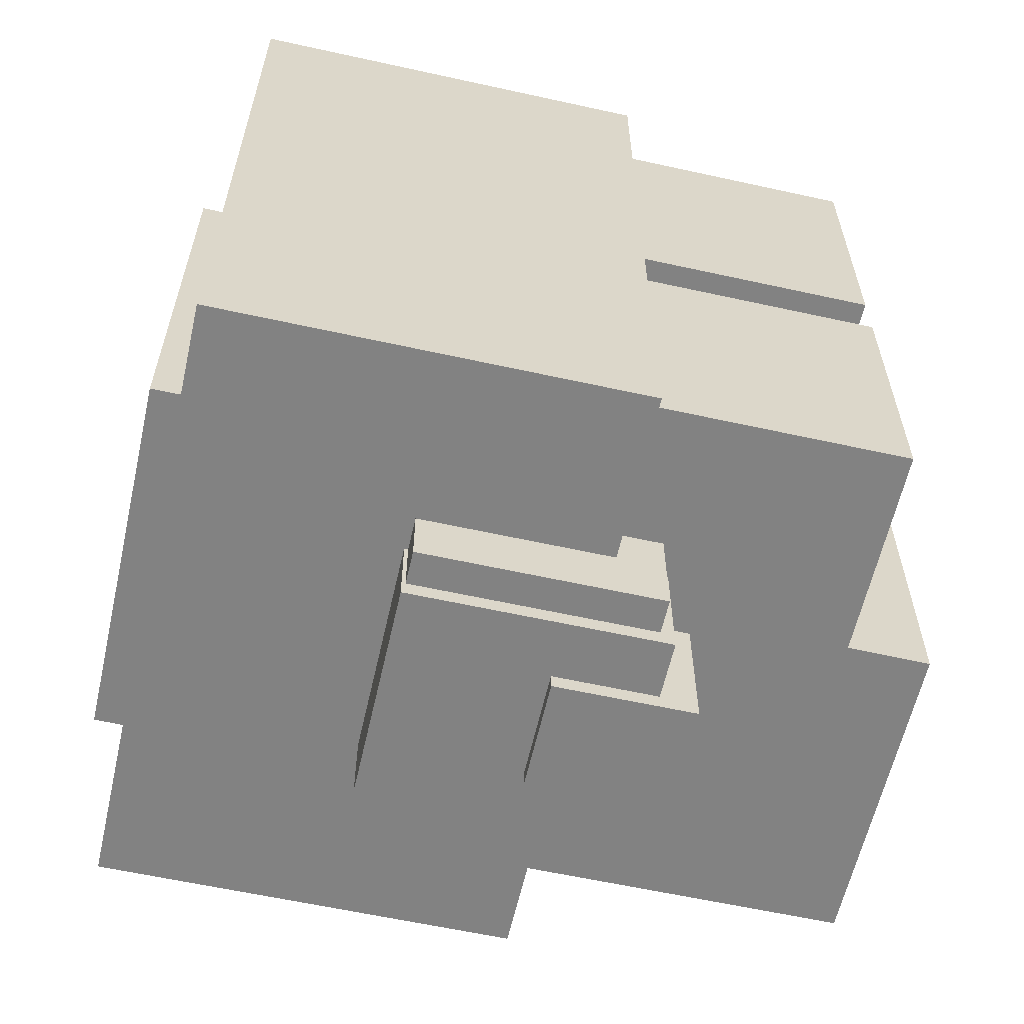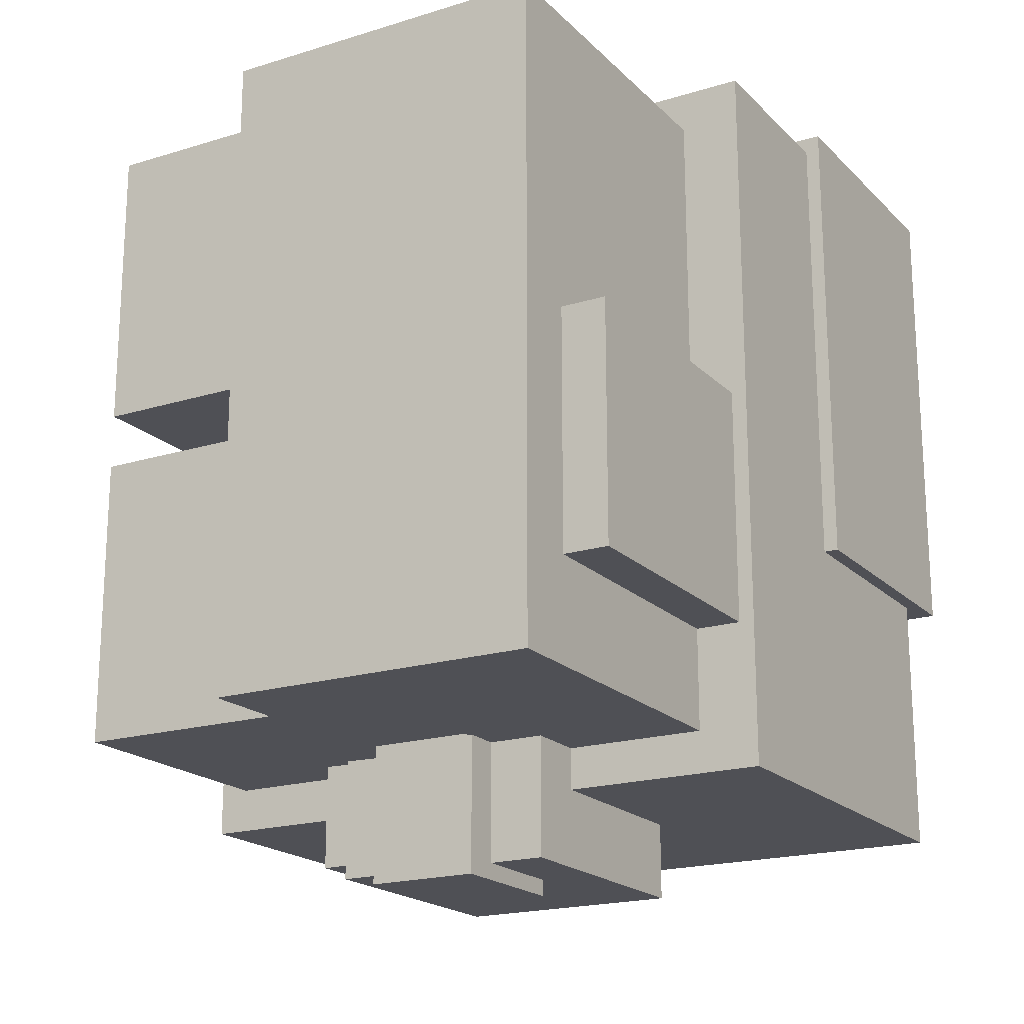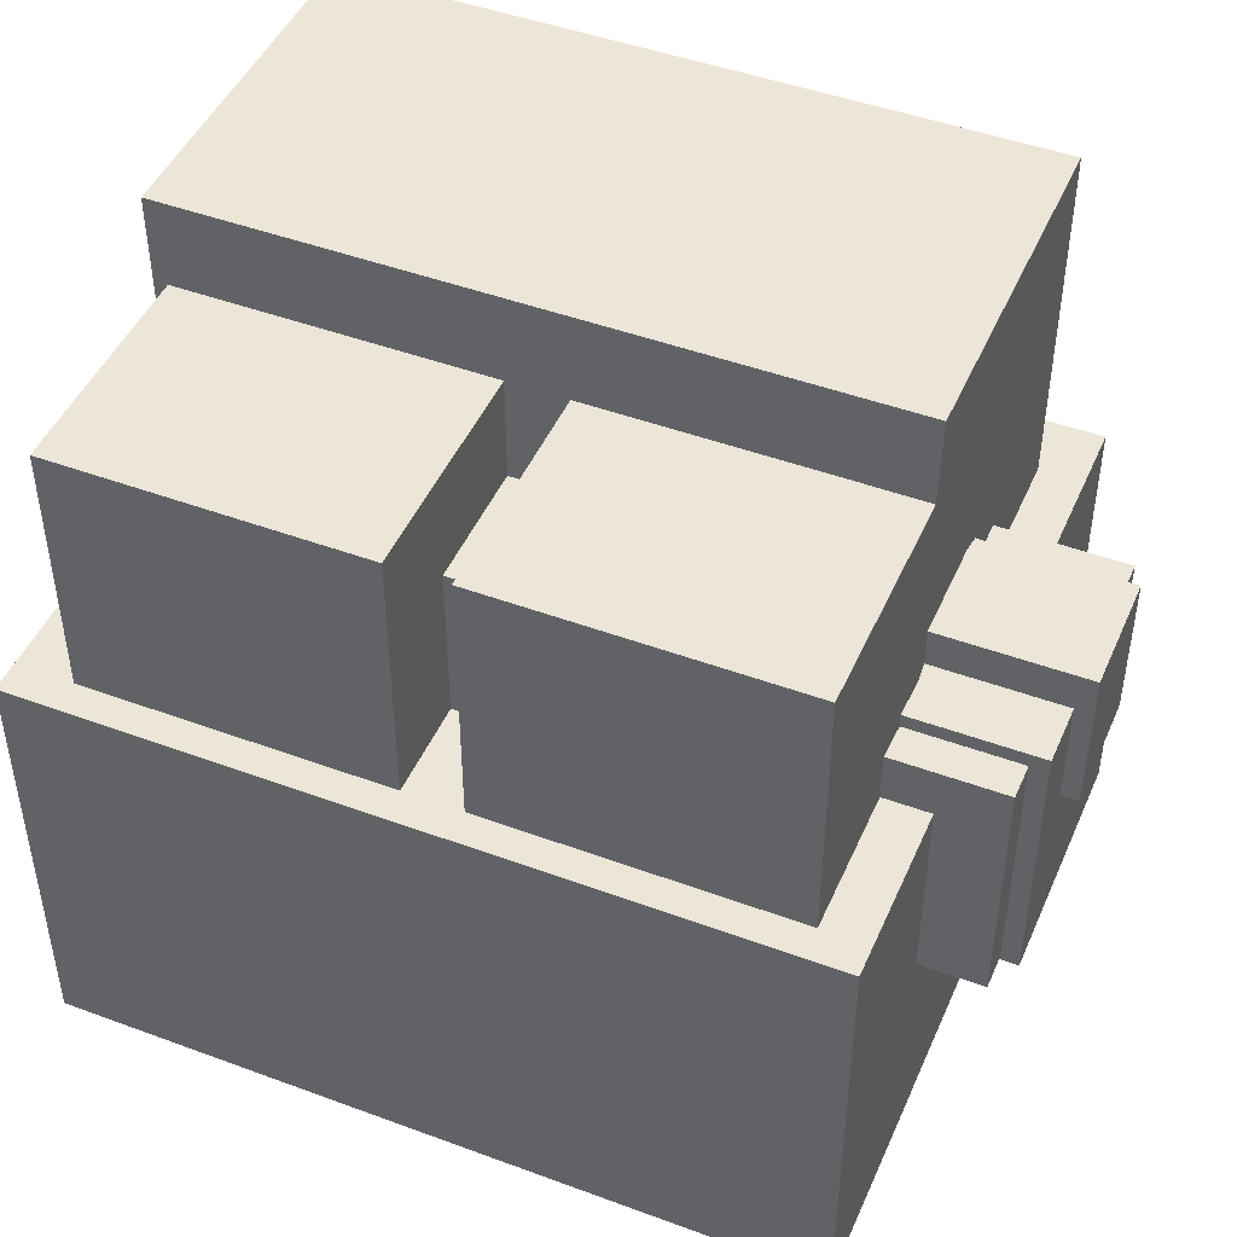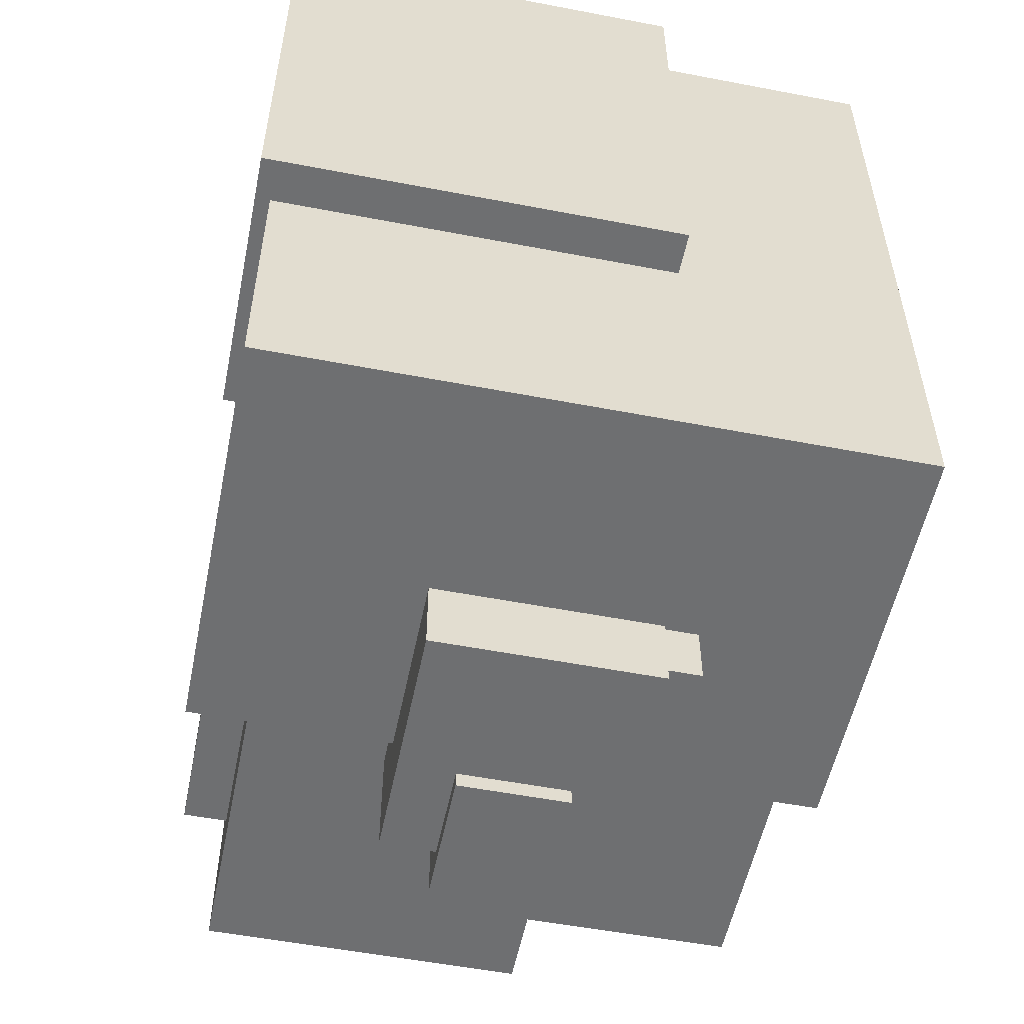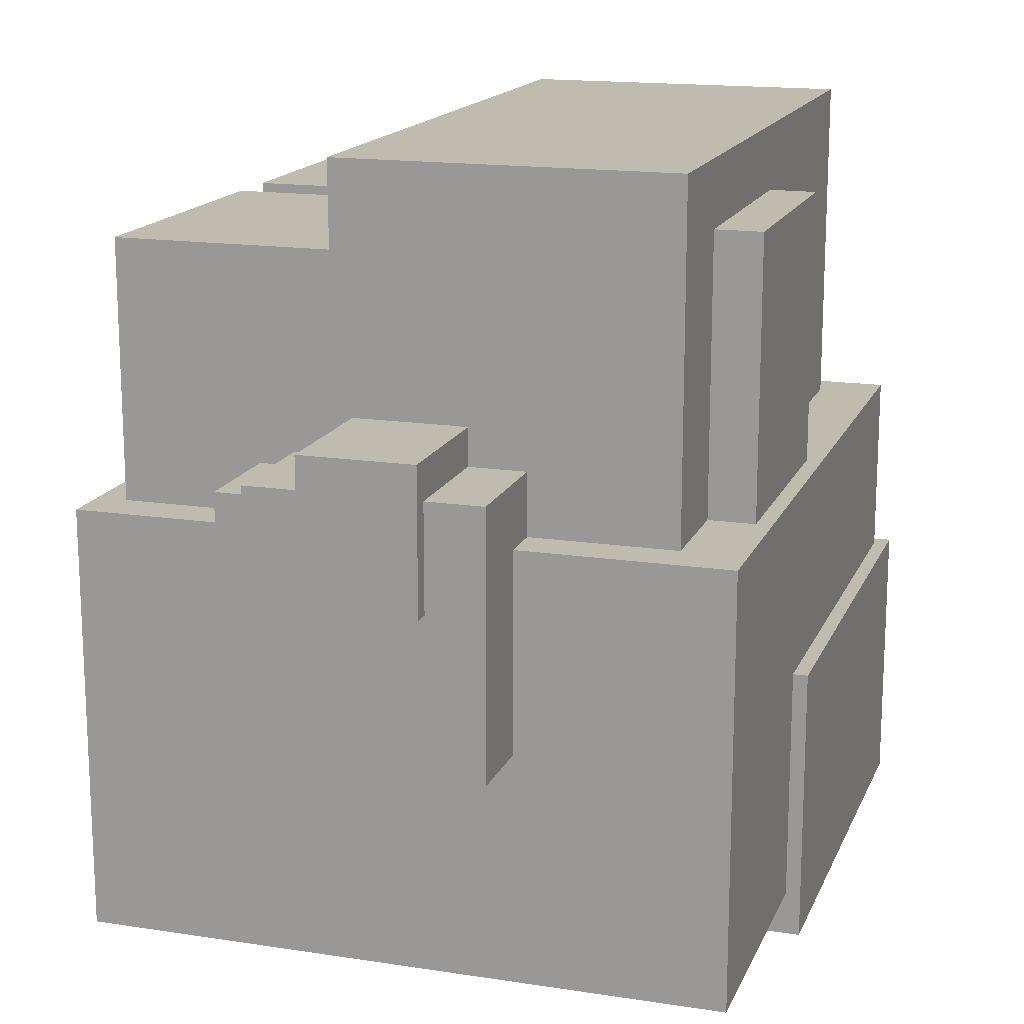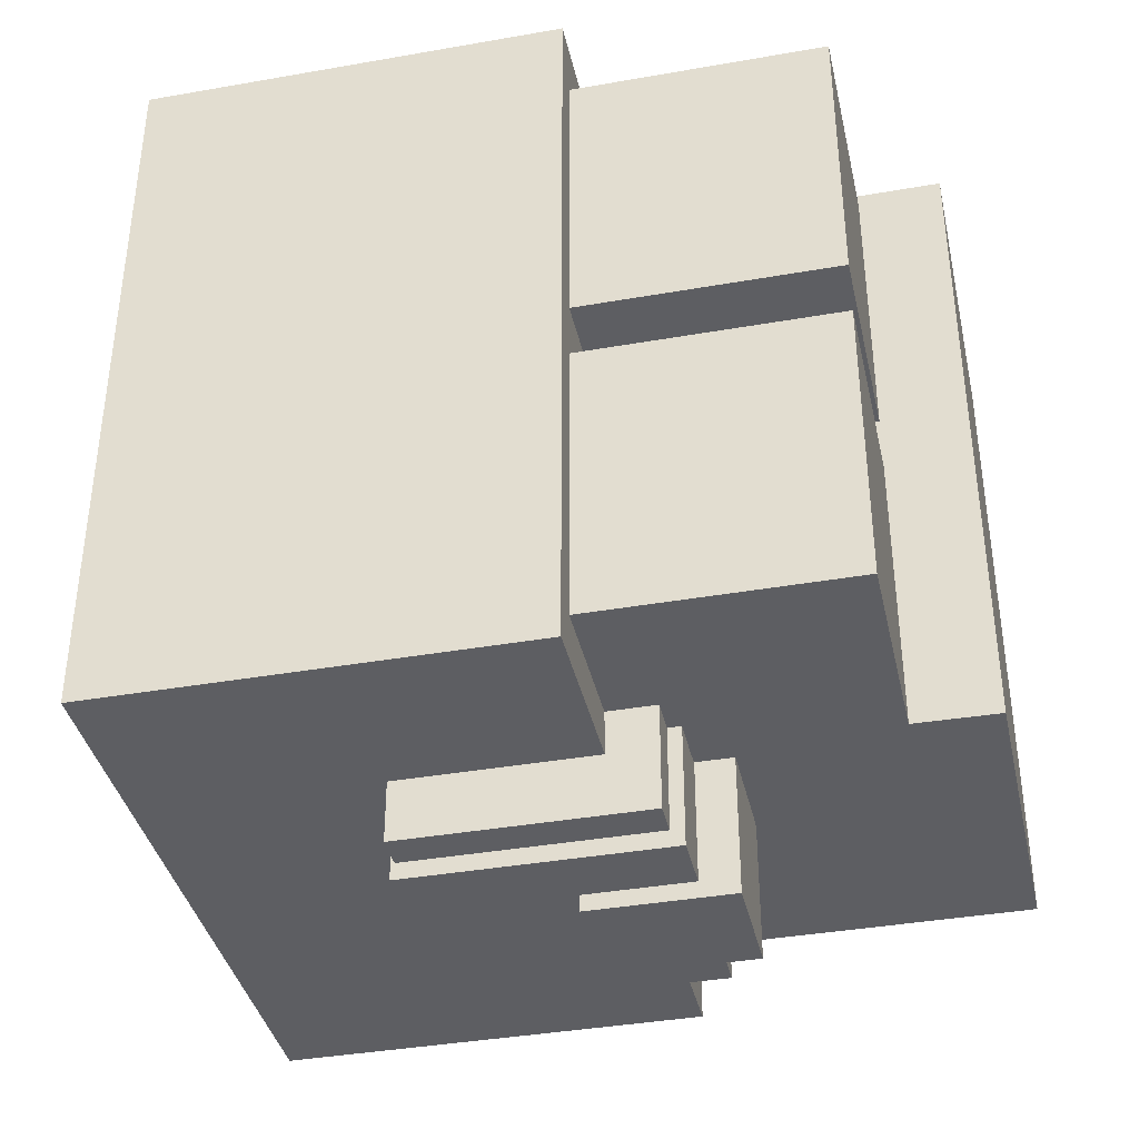
<metadata>
{"format":"obj","ext":"obj","renderer":"f3d","projection":"perspective","resolution":1024,"background":"white","views":[{"elev":-60.7,"azim":-102.7,"up":"+Y"},{"elev":-19.3,"azim":30.2,"up":"+Y"},{"elev":46.4,"azim":-67.1,"up":"+Z"},{"elev":-54.5,"azim":168.5,"up":"+Y"},{"elev":16.1,"azim":17.6,"up":"+Z"},{"elev":-38.4,"azim":-77.5,"up":"+Y"}]}
</metadata>
<code>
g black
v -0.1722 0.06202 0.07264
v -0.1722 0.81 0.07264
v 0.4708 0.06202 0.07264
v 0.4708 0.81 0.07264
v 0 0.06202 0.07264
v 0.07431 0.4021 0.07264
v 0.07431 0.4584 0.07264
v 0.07431 0.7538 0.07264
v 0.07431 0.7673 0.07264
v 0.4087 0.1048 0.07264
v 0.207 0.1048 0.07264
v 0.4087 0.7673 0.07264
v 0.4551 0.4533 0.07264
v 0.4551 0.2091 0.07264
v 0.4087 0.4533 0.07264
v 0.4087 0.2091 0.07264
v -0.1414 0.4584 0.07264
v -0.1414 0.7538 0.07264
v -0.1414 0.1068 0.07264
v -0.1414 0.4021 0.07264
v 0.207 0.06202 0.07264
v 0 0.1068 0.07264
v 0.4708 0.06202 0.07264
v 0.4708 0.81 0.07264
v 0.4708 0.06202 -0.3554
v 0.4708 0.3341 -0.3554
v 0.4708 0.81 -0.1169
v 0.4708 0.3341 -0.1169
v -0.1722 0.06202 -0.3554
v -0.1722 0.81 -0.3554
v -0.1722 0.06202 0.07264
v -0.1722 0.81 0.07264
v -0.1722 0.06202 0.07264
v -0.1722 0.06202 -0.3554
v 0.4708 0.06202 0.07264
v 0.4708 0.06202 -0.3554
v 0 0.06202 0.07264
v 0.207 0.06202 0.02987
v 0.207 0.06202 0.07264
v 0 0.06202 -0.1212
v 0.1134 0.06202 -0.1212
v 0.1134 0.06202 0.02987
v -0.1722 0.81 0.07264
v -0.1722 0.81 -0.3554
v 0.4708 0.81 0.07264
v 0.4708 0.81 -0.1169
v 0.06166 0.81 -0.1169
v 0.06166 0.81 -0.3554
v 0.4857 0.3341 -0.1169
v 0.4857 0.8274 -0.1169
v 0.4857 0.3341 -0.3992
v 0.4857 0.8274 -0.3992
v 0.4857 0.3341 -0.3992
v 0.4857 0.8274 -0.3992
v 0.06166 0.3341 -0.3992
v 0.06166 0.8274 -0.3992
v 0.06166 0.8274 -0.1169
v 0.06166 0.8274 -0.3992
v 0.4857 0.8274 -0.1169
v 0.4857 0.8274 -0.3992
v 0.4708 0.06202 -0.3554
v -0.1722 0.06202 -0.3554
v -0.1722 0.81 -0.3554
v 0.4708 0.3341 -0.3554
v 0.06166 0.81 -0.3554
v 0.06166 0.3341 -0.3554
v 0.06166 0.8274 -0.1169
v 0.4857 0.3341 -0.1169
v 0.4857 0.8274 -0.1169
v 0.4708 0.81 -0.1169
v 0.4708 0.3341 -0.1169
v 0.06166 0.81 -0.1169
v 0.06166 0.3341 -0.3992
v 0.06166 0.8274 -0.3992
v 0.06166 0.8274 -0.1169
v 0.06166 0.3341 -0.3554
v 0.06166 0.81 -0.3554
v 0.06166 0.81 -0.1169
v 0.06166 0.3341 -0.3992
v 0.4857 0.3341 -0.1169
v 0.4857 0.3341 -0.3992
v 0.06166 0.3341 -0.3554
v 0.4708 0.3341 -0.3554
v 0.4708 0.3341 -0.1169
v 0.07431 0.1048 0.4128
v 0.07431 0.7673 0.4128
v 0.4087 0.1048 0.4128
v 0.4087 0.7673 0.4128
v 0.4087 0.2091 0.3476
v 0.4551 0.2091 0.3476
v 0.4551 0.4533 0.3476
v 0.4087 0.4533 0.3476
v -0.1414 0.4584 0.3285
v -0.1414 0.7538 0.3285
v 0.07431 0.4584 0.3285
v 0.07431 0.7538 0.3285
v 0.207 -0.03363 0.1719
v 0.207 0.1048 0.1719
v 0.207 -0.03363 0.02987
v 0.207 0.06202 0.02987
v 0.207 0.06202 0.07264
v 0.207 0.1048 0.07264
v 0.09364 -0.03363 0.1719
v 0.09364 -0.03363 0.02987
v 0.207 -0.03363 0.1719
v 0.207 -0.03363 0.02987
v 0.1134 0 -0.1212
v 0.1134 0.06202 -0.1212
v 0 0 -0.1212
v 0 0.06202 -0.1212
v 0 0 -0.1212
v 0 0 0.1212
v 0 0.06202 -0.1212
v 0 0.1068 0.1212
v 0 0.1068 0.07264
v 0 0.06202 0.07264
v 0.09364 -0.03363 0.02987
v 0.09364 -0.03363 0.1719
v 0.09364 0 0.02987
v 0.09364 0 0.1212
v 0.09364 0.1068 0.1719
v 0.09364 0.1068 0.1212
v 0 0 0.1212
v 0.09364 0.1068 0.1212
v 0 0.1068 0.1212
v 0.07431 0.1048 0.1212
v 0.09364 0 0.1212
v 0 0 0.1212
v 0 0 -0.1212
v 0.1134 0 -0.1212
v 0.09364 0 0.1212
v 0.09364 0 0.02987
v 0.1134 0 0.02987
v 0.09364 -0.03363 0.1719
v 0.207 -0.03363 0.1719
v 0.207 0.1048 0.1719
v 0.09364 0.1068 0.1719
v 0.193 0.1068 0.1719
v 0.207 -0.03363 0.02987
v 0.207 0.06202 0.02987
v 0.09364 -0.03363 0.02987
v 0.09364 0 0.02987
v 0.1134 0 0.02987
v 0.1134 0.06202 0.02987
v -0.1414 0.1068 0.3285
v -0.1414 0.4021 0.3285
v 0.07431 0.1058 0.3285
v 0.07431 0.4021 0.3285
v 0.1134 0.06202 0.02987
v 0.1134 0 -0.1212
v 0.1134 0 0.02987
v 0.1134 0.06202 -0.1212
v 0.07431 0.7673 0.07264
v 0.07431 0.1048 0.4128
v 0.07431 0.7673 0.4128
v 0.07431 0.7538 0.3285
v 0.07431 0.4584 0.3285
v 0.07431 0.4021 0.3285
v 0.07431 0.1058 0.3285
v 0.07431 0.4584 0.07264
v 0.07431 0.7538 0.07264
v 0.07431 0.4021 0.07264
v 0.07431 0.1048 0.4128
v 0.4087 0.1048 0.4128
v 0.4087 0.1048 0.07264
v 0.193 0.1068 0.1719
v 0.09364 0.1068 0.1719
v 0.09364 0.1068 0.1212
v 0.07431 0.1048 0.1212
v 0.207 0.1048 0.1719
v 0.07431 0.1058 0.3285
v 0.207 0.1048 0.07264
v 0.07431 0.7673 0.4128
v 0.4087 0.7673 0.4128
v 0.4087 0.7673 0.07264
v 0.07431 0.7673 0.07264
v 0.4551 0.2091 0.3476
v 0.4551 0.4533 0.3476
v 0.4551 0.2091 0.07264
v 0.4551 0.4533 0.07264
v 0.4087 0.1048 0.4128
v 0.4087 0.7673 0.4128
v 0.4087 0.7673 0.07264
v 0.4087 0.2091 0.3476
v 0.4087 0.4533 0.3476
v 0.4087 0.2091 0.07264
v 0.4087 0.4533 0.07264
v 0.4087 0.1048 0.07264
v 0.4087 0.2091 0.3476
v 0.4551 0.2091 0.3476
v 0.4551 0.2091 0.07264
v 0.4087 0.2091 0.07264
v 0.4087 0.4533 0.07264
v 0.4551 0.4533 0.3476
v 0.4551 0.4533 0.07264
v 0.4087 0.4533 0.3476
v -0.1414 0.4584 0.07264
v -0.1414 0.4584 0.3285
v -0.1414 0.7538 0.3285
v -0.1414 0.7538 0.07264
v -0.1414 0.4584 0.3285
v 0.07431 0.4584 0.07264
v -0.1414 0.4584 0.07264
v 0.07431 0.4584 0.3285
v -0.1414 0.7538 0.3285
v 0.07431 0.7538 0.07264
v -0.1414 0.7538 0.07264
v 0.07431 0.7538 0.3285
v -0.1414 0.1068 0.07264
v -0.1414 0.1068 0.3285
v -0.1414 0.4021 0.3285
v -0.1414 0.4021 0.07264
v -0.1414 0.1068 0.3285
v 0.07431 0.1058 0.3285
v 0 0.1068 0.1212
v 0 0.1068 0.07264
v 0.07431 0.1048 0.1212
v -0.1414 0.1068 0.07264
v -0.1414 0.4021 0.3285
v 0.07431 0.4021 0.07264
v -0.1414 0.4021 0.07264
v 0.07431 0.4021 0.3285
f 20 1 19
f 5 19 1
f 19 5 22
f 2 1 20 17
f 17 20 6 7
f 18 2 17
f 9 2 18
f 8 9 18
f 10 11 21
f 14 16 10
f 21 3 10
f 3 14 10
f 13 12 15
f 4 9 12
f 13 14 3
f 4 13 3
f 12 13 4
f 2 9 4
f 27 24 28
f 23 28 24
f 26 28 25
f 23 25 28
f 30 29 31 32
f 40 37 33
f 40 34 41
f 33 34 40
f 38 35 39
f 41 35 38
f 38 42 41
f 36 35 41
f 34 36 41
f 44 43 47 48
f 45 47 43
f 45 46 47
f 50 49 51 52
f 54 53 55 56
f 58 57 59 60
f 64 61 66
f 62 66 61
f 65 66 63
f 62 63 66
f 70 67 72
f 68 69 70 71
f 67 70 69
f 74 73 77
f 76 77 73
f 75 74 77 78
f 83 82 79
f 81 80 83
f 84 83 80
f 79 81 83
f 86 85 87 88
f 92 89 90 91
f 94 93 95 96
f 98 97 101
f 99 101 97
f 102 98 101
f 99 100 101
f 104 106 105 103
f 108 107 109 110
f 113 111 116
f 112 116 111
f 115 116 114
f 112 114 116
f 119 117 120
f 118 120 117
f 122 120 118 121
f 126 125 123 127
f 124 126 127
f 132 128 129
f 131 128 132
f 130 133 132
f 129 130 132
f 138 137 134 135
f 136 138 135
f 140 139 143
f 141 143 139
f 144 140 143
f 141 142 143
f 146 145 147 148
f 149 151 150 152
f 160 162 158 157
f 161 156 153
f 157 158 154
f 159 154 158
f 156 157 155
f 154 155 157
f 153 156 155
f 166 171 167
f 168 167 169
f 171 169 167
f 164 163 171
f 166 170 171
f 164 171 170
f 172 165 170
f 164 170 165
f 176 173 174 175
f 178 177 179 180
f 185 181 184
f 188 184 181
f 183 182 185
f 181 185 182
f 184 188 186
f 185 187 183
f 192 191 190 189
f 193 196 194 195
f 200 197 198 199
f 203 202 204 201
f 207 205 208 206
f 212 209 210 211
f 216 215 218
f 213 218 215
f 217 214 215
f 213 215 214
f 221 219 222 220
g glow
v -0.04687 0.2078 0.2269
v -0.04687 0.6642 0.2269
v 0.3455 0.2078 0.2269
v 0.3455 0.6642 0.2269
v 0.3455 0.2078 0.2269
v 0.3455 0.6642 0.2269
v 0.3455 0.2078 -0.2173
v 0.3455 0.6642 -0.2173
v 0.3455 0.2078 -0.2173
v 0.3455 0.6642 -0.2173
v -0.04687 0.2078 -0.2173
v -0.04687 0.6642 -0.2173
v -0.04687 0.2078 -0.2173
v -0.04687 0.6642 -0.2173
v -0.04687 0.2078 0.2269
v -0.04687 0.6642 0.2269
v -0.04687 0.2078 0.2269
v 0.3455 0.2078 0.2269
v 0.3455 0.2078 -0.2173
v -0.04687 0.2078 -0.2173
v -0.04687 0.6642 0.2269
v 0.3455 0.6642 0.2269
v 0.3455 0.6642 -0.2173
v -0.04687 0.6642 -0.2173
f 223 225 226 224
f 227 229 230 228
f 231 233 234 232
f 235 237 238 236
f 240 239 242
f 242 241 240
f 244 246 243
f 246 244 245
v 0.03463 -0.01695 0.1346
v 0.03463 0.2499 0.1346
v 0.264 -0.01695 0.1346
v 0.264 0.2499 0.1346
v 0.264 -0.01695 0.1346
v 0.264 0.2499 0.1346
v 0.264 -0.01695 -0.1251
v 0.264 0.2499 -0.1251
v 0.264 -0.01695 -0.1251
v 0.264 0.2499 -0.1251
v 0.03463 -0.01695 -0.1251
v 0.03463 0.2499 -0.1251
v 0.03463 -0.01695 -0.1251
v 0.03463 0.2499 -0.1251
v 0.03463 -0.01695 0.1346
v 0.03463 0.2499 0.1346
v 0.03463 -0.01695 0.1346
v 0.264 -0.01695 0.1346
v 0.264 -0.01695 -0.1251
v 0.03463 -0.01695 -0.1251
v 0.03463 0.2499 0.1346
v 0.264 0.2499 0.1346
v 0.264 0.2499 -0.1251
v 0.03463 0.2499 -0.1251
f 247 249 250 248
f 251 253 254 252
f 255 257 258 256
f 259 261 262 260
f 264 263 266
f 266 265 264
f 268 270 267
f 270 268 269

</code>
